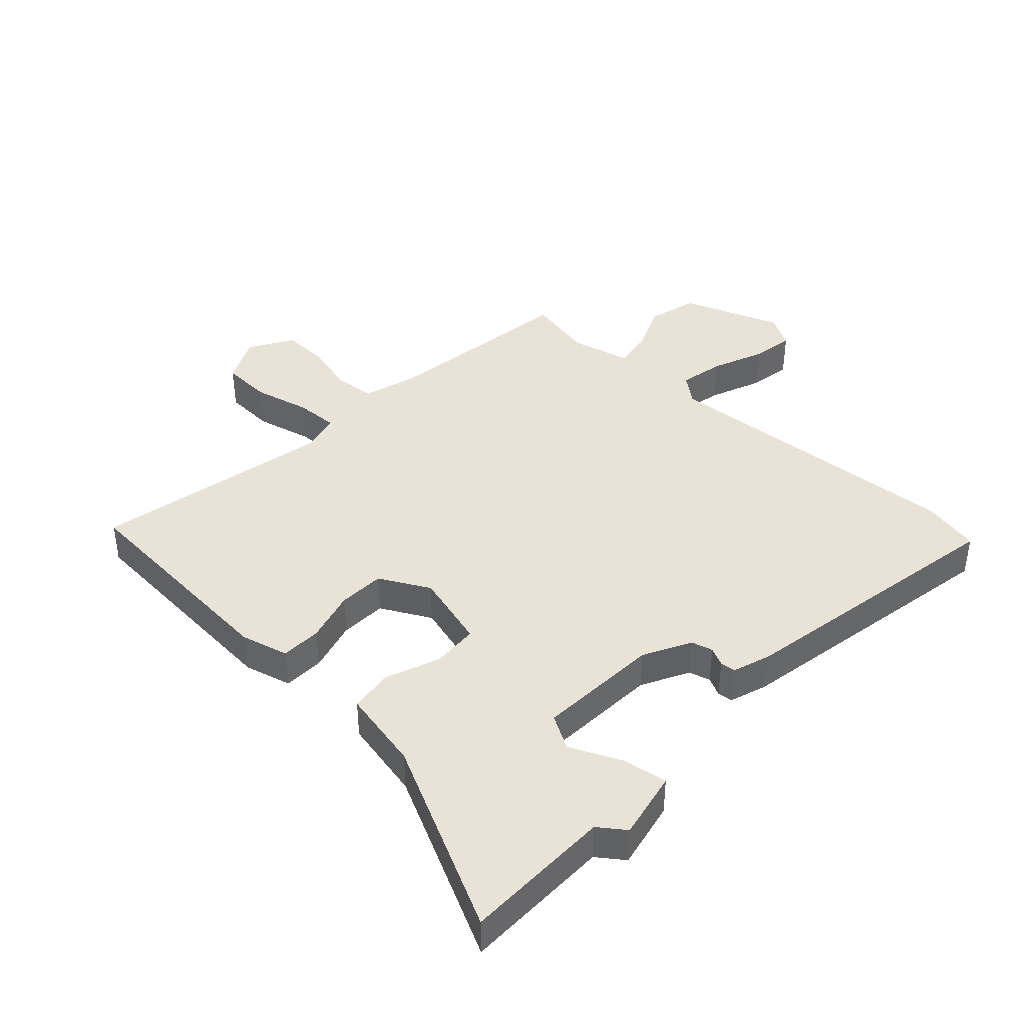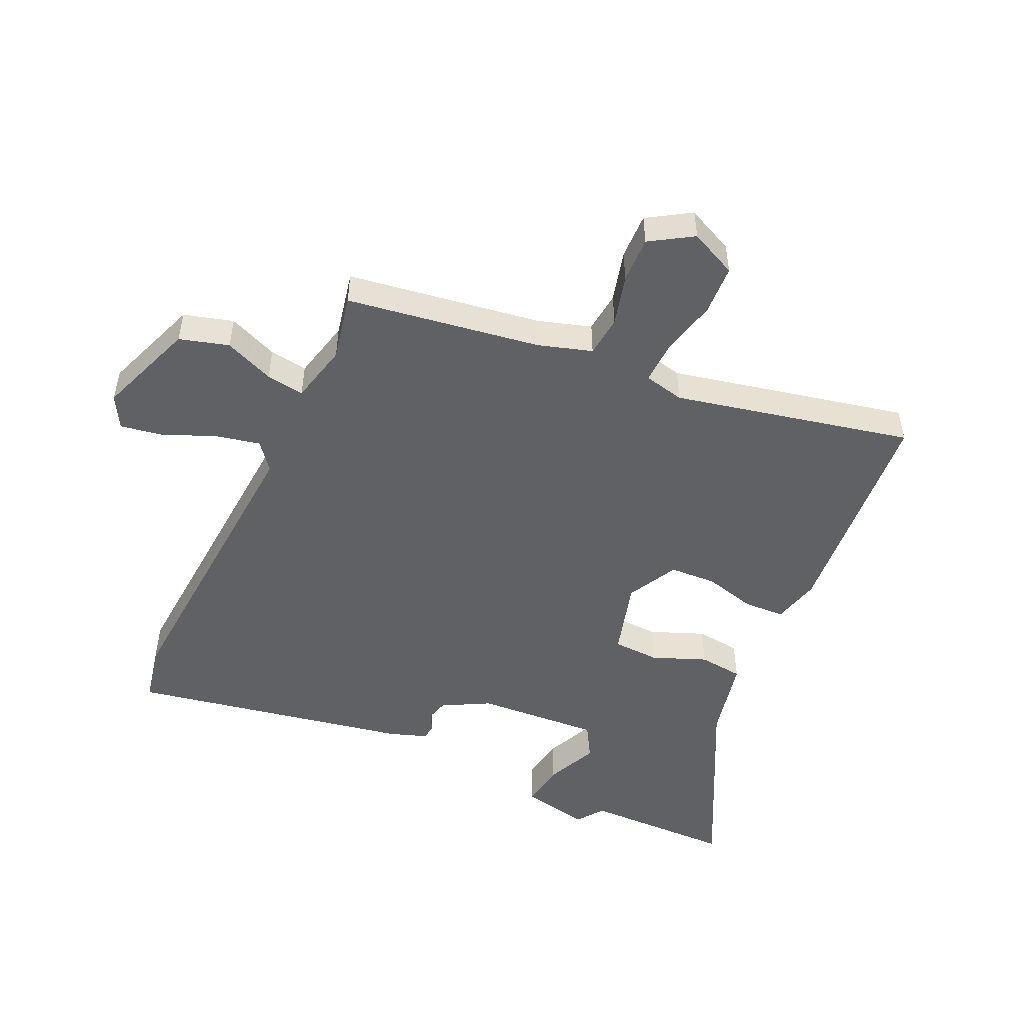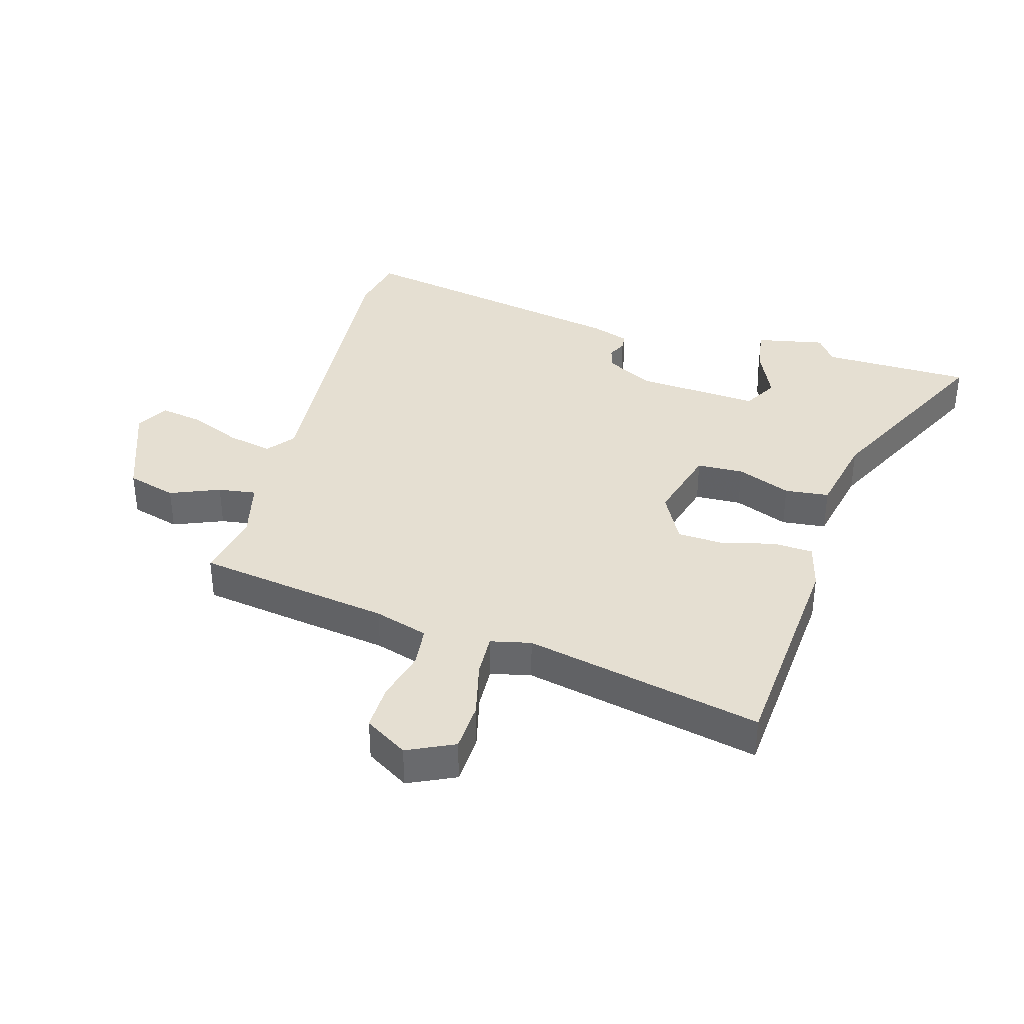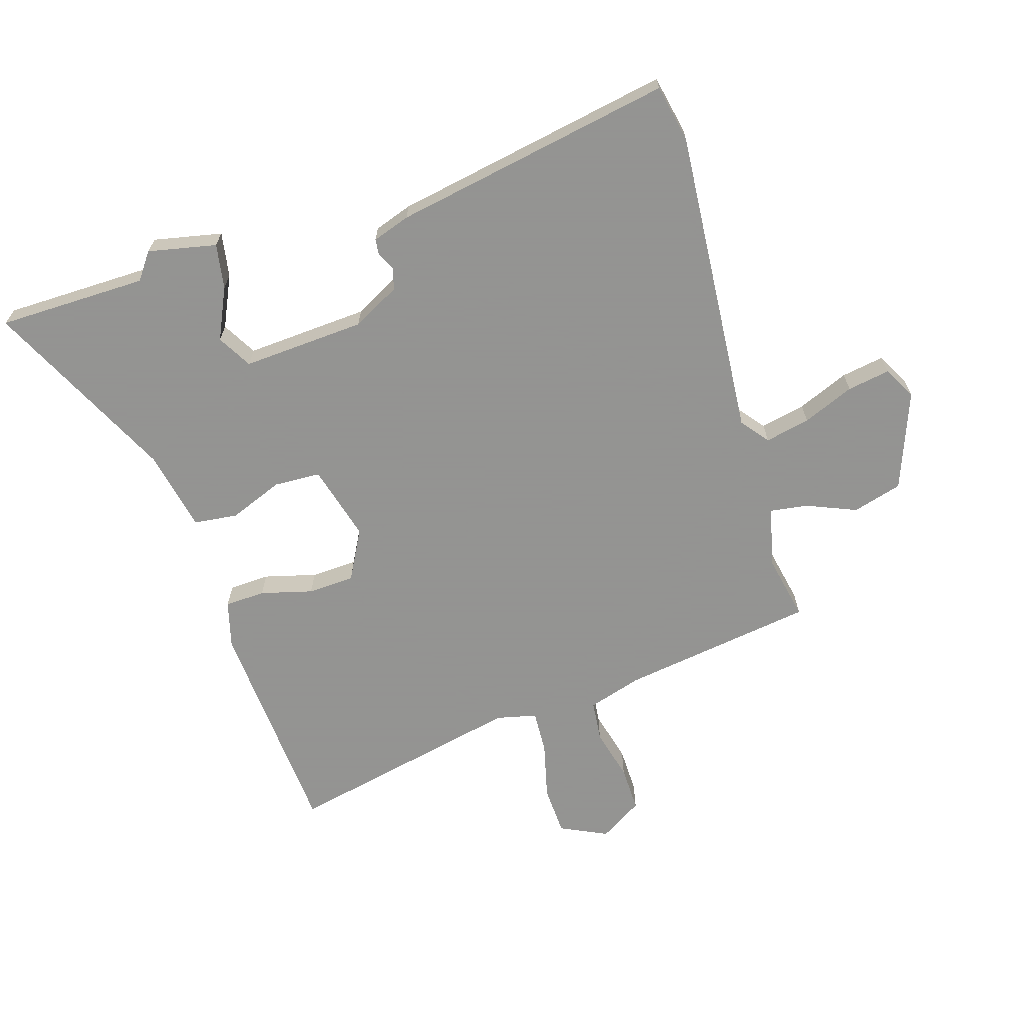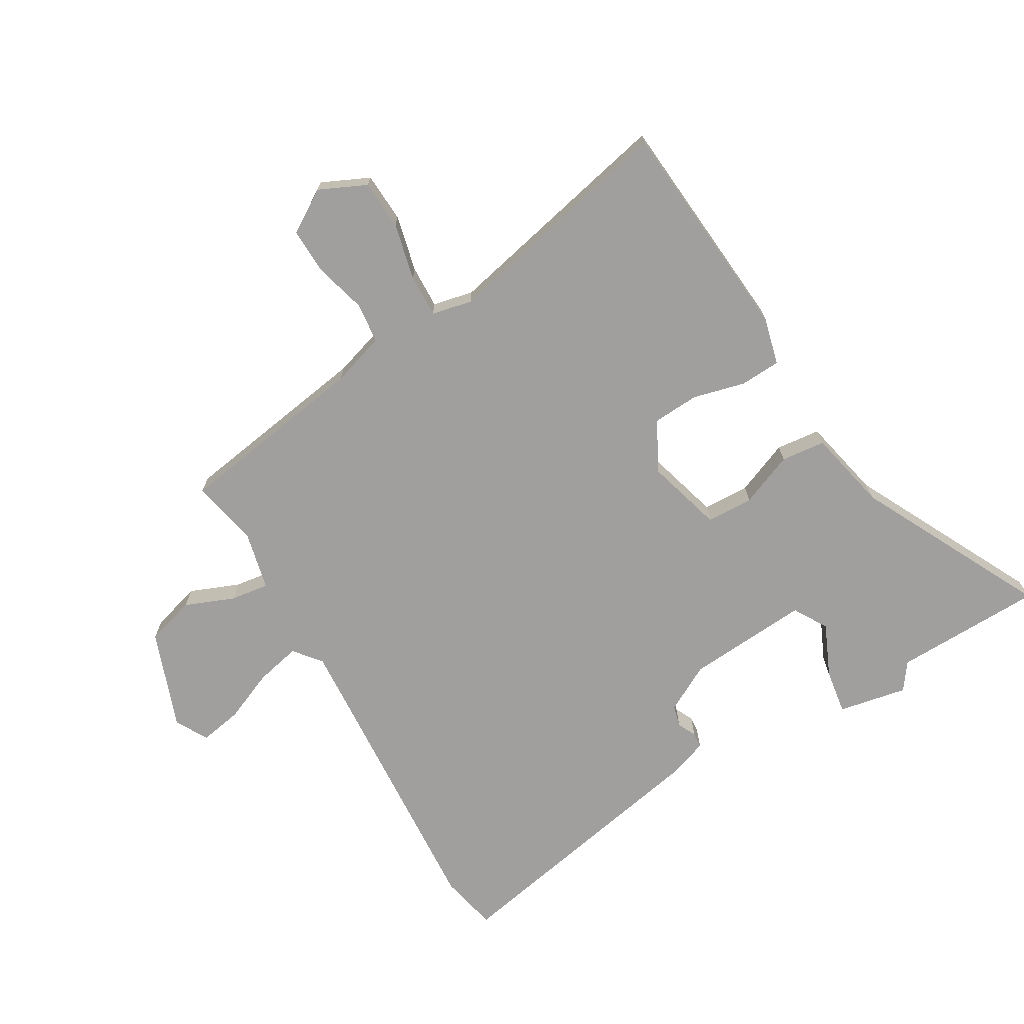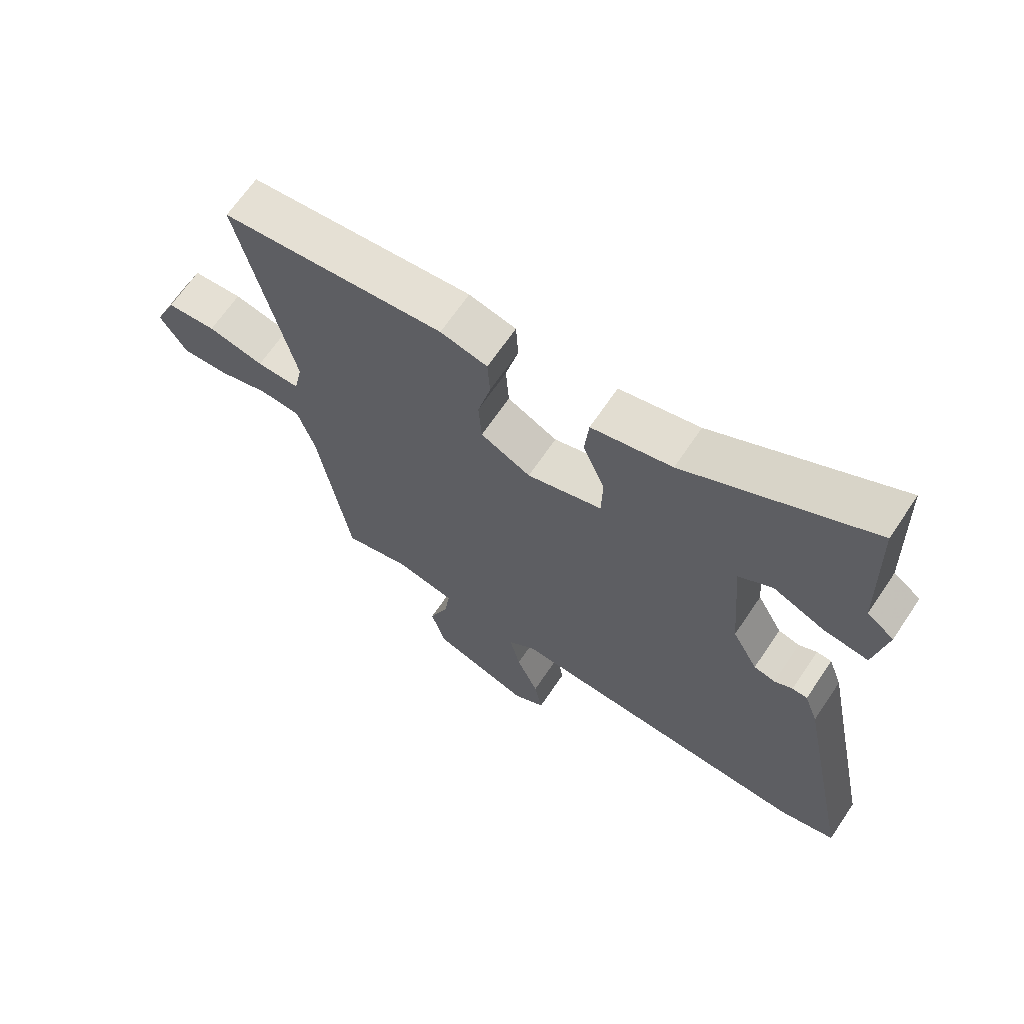
<metadata>
{"format":"obj","ext":"obj","renderer":"f3d","projection":"perspective","resolution":1024,"background":"white","views":[{"elev":41.5,"azim":41.8,"up":"+Y"},{"elev":-50.2,"azim":-115.4,"up":"+Y"},{"elev":37.4,"azim":-74.8,"up":"+Y"},{"elev":-66.9,"azim":106.1,"up":"+Y"},{"elev":-71.3,"azim":-60.0,"up":"+Y"},{"elev":66.1,"azim":33.9,"up":"+Z"}]}
</metadata>
<code>
v 0.574 0.07 -0.483
v 0.481 0.07 -0.504
v -0.024 0.07 -0.474
v -0.068 0.07 -0.51
v -0.051 0.07 -0.583
v -0.015 0.07 -0.666
v -0.002 0.07 -0.735
v -0.054 0.07 -0.765
v -0.214 0.07 -0.708
v -0.238 0.07 -0.628
v -0.206 0.07 -0.547
v -0.198 0.07 -0.485
v -0.295 0.07 -0.463
v -0.403 0.07 -0.487
v -0.455 0.07 -0.172
v -0.483 0.07 -0.085
v -0.55 0.07 -0.079
v -0.633 0.07 -0.102
v -0.708 0.07 -0.105
v -0.752 0.07 -0.036
v -0.717 0.07 0.041
v -0.636 0.07 0.046
v -0.544 0.07 0.025
v -0.474 0.07 0.023
v -0.46 0.07 0.089
v -0.549 0.07 0.474
v -0.183 0.07 0.507
v -0.106 0.07 0.488
v -0.102 0.07 0.422
v -0.123 0.07 0.337
v -0.118 0.07 0.261
v -0.036 0.07 0.219
v 0.087 0.07 0.255
v 0.089 0.07 0.331
v 0.053 0.07 0.418
v 0.06 0.07 0.49
v 0.192 0.07 0.52
v 0.495 0.07 0.676
v 0.502 0.07 0.433
v 0.546 0.07 0.402
v 0.525 0.07 0.29
v 0.451 0.07 0.301
v 0.367 0.07 0.338
v 0.312 0.07 0.305
v 0.328 0.07 0.105
v 0.37 0.07 0.029
v 0.405 0.07 0.02
v 0.435 0.07 0.035
v 0.46 0.07 0.033
v 0.482 0.07 -0.028
v 0.574 0 -0.483
v 0.481 0 -0.504
v -0.024 0 -0.474
v -0.068 0 -0.51
v -0.051 0 -0.583
v -0.015 0 -0.666
v -0.002 0 -0.735
v -0.054 0 -0.765
v -0.214 0 -0.708
v -0.238 0 -0.628
v -0.206 0 -0.547
v -0.198 0 -0.485
v -0.295 0 -0.463
v -0.403 0 -0.487
v -0.455 0 -0.172
v -0.483 0 -0.085
v -0.55 0 -0.079
v -0.633 0 -0.102
v -0.708 0 -0.105
v -0.752 0 -0.036
v -0.717 0 0.041
v -0.636 0 0.046
v -0.544 0 0.025
v -0.474 0 0.023
v -0.46 0 0.089
v -0.549 0 0.474
v -0.183 0 0.507
v -0.106 0 0.488
v -0.102 0 0.422
v -0.123 0 0.337
v -0.118 0 0.261
v -0.036 0 0.219
v 0.087 0 0.255
v 0.089 0 0.331
v 0.053 0 0.418
v 0.06 0 0.49
v 0.192 0 0.52
v 0.495 0 0.676
v 0.502 0 0.433
v 0.546 0 0.402
v 0.525 0 0.29
v 0.451 0 0.301
v 0.367 0 0.338
v 0.312 0 0.305
v 0.328 0 0.105
v 0.37 0 0.029
v 0.405 0 0.02
v 0.435 0 0.035
v 0.46 0 0.033
v 0.482 0 -0.028
f 1 2 3
f 50 1 3
f 49 50 3
f 48 49 3
f 47 48 3
f 46 47 3 4
f 45 46 4
f 44 45 4
f 41 42 43
f 40 41 43
f 39 40 43
f 39 43 44
f 38 39 44
f 37 38 44
f 36 37 44
f 35 36 44
f 34 35 44
f 33 34 44
f 32 33 44 4
f 28 29 30
f 27 28 30
f 26 27 30
f 25 26 30
f 24 25 30 31
f 21 22 23
f 20 21 23
f 19 20 23
f 18 19 23
f 17 18 23
f 16 17 23 24
f 31 32 4
f 24 31 4
f 16 24 4
f 15 16 4
f 9 10 11
f 8 9 11
f 7 8 11
f 6 7 11
f 5 6 11
f 5 11 12
f 4 5 12
f 15 4 12 13
f 13 14 15
f 53 52 51
f 53 51 100
f 53 100 99
f 53 99 98
f 53 98 97
f 54 53 97 96
f 54 96 95
f 54 95 94
f 93 92 91
f 93 91 90
f 93 90 89
f 94 93 89
f 94 89 88
f 94 88 87
f 94 87 86
f 94 86 85
f 94 85 84
f 94 84 83
f 54 94 83 82
f 80 79 78
f 80 78 77
f 80 77 76
f 80 76 75
f 81 80 75 74
f 73 72 71
f 73 71 70
f 73 70 69
f 73 69 68
f 73 68 67
f 74 73 67 66
f 54 82 81
f 54 81 74
f 54 74 66
f 54 66 65
f 61 60 59
f 61 59 58
f 61 58 57
f 61 57 56
f 61 56 55
f 62 61 55
f 62 55 54
f 63 62 54 65
f 65 64 63
f 1 51 52 2
f 2 52 53 3
f 3 53 54 4
f 4 54 55 5
f 5 55 56 6
f 6 56 57 7
f 7 57 58 8
f 8 58 59 9
f 9 59 60 10
f 10 60 61 11
f 11 61 62 12
f 12 62 63 13
f 13 63 64 14
f 14 64 65 15
f 15 65 66 16
f 16 66 67 17
f 17 67 68 18
f 18 68 69 19
f 19 69 70 20
f 20 70 71 21
f 21 71 72 22
f 22 72 73 23
f 23 73 74 24
f 24 74 75 25
f 25 75 76 26
f 26 76 77 27
f 27 77 78 28
f 28 78 79 29
f 29 79 80 30
f 30 80 81 31
f 31 81 82 32
f 32 82 83 33
f 33 83 84 34
f 34 84 85 35
f 35 85 86 36
f 36 86 87 37
f 37 87 88 38
f 38 88 89 39
f 39 89 90 40
f 40 90 91 41
f 41 91 92 42
f 42 92 93 43
f 43 93 94 44
f 44 94 95 45
f 45 95 96 46
f 46 96 97 47
f 47 97 98 48
f 48 98 99 49
f 49 99 100 50
f 50 100 51 1

</code>
